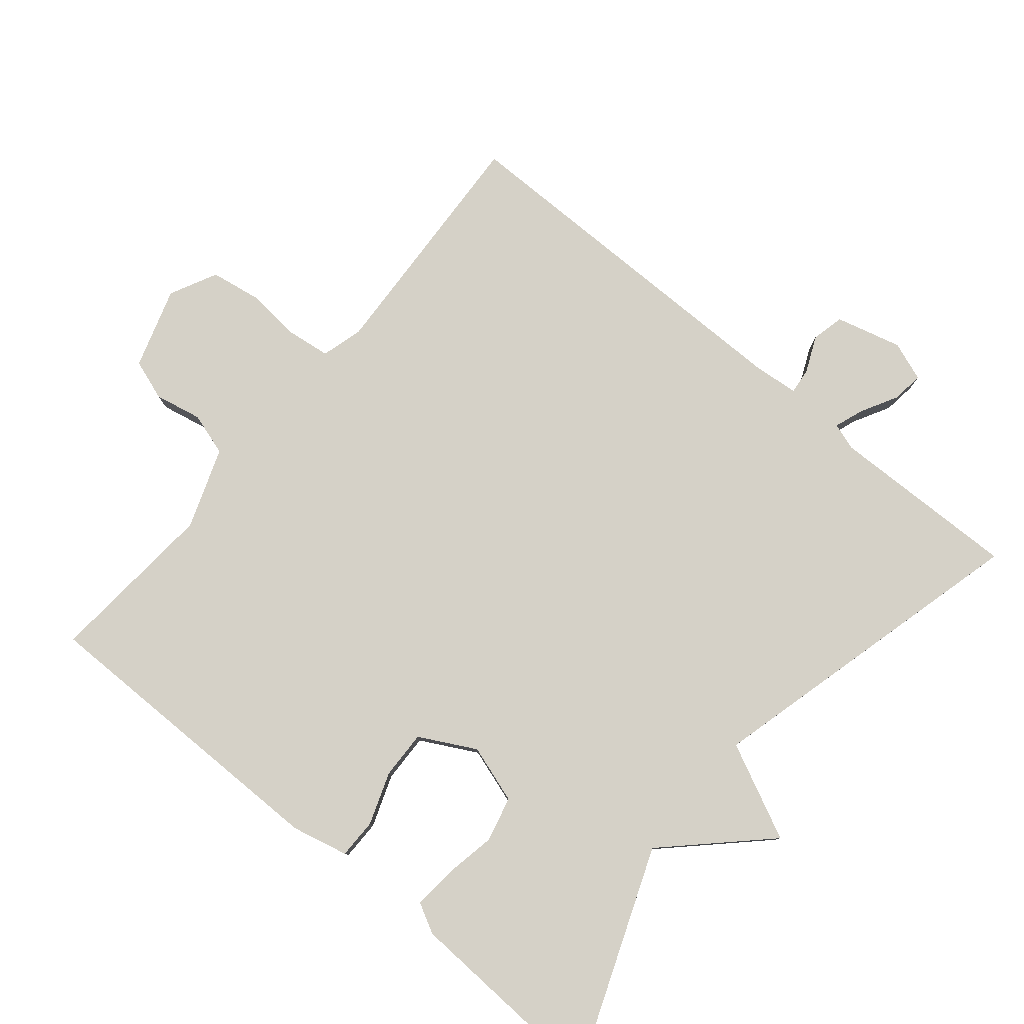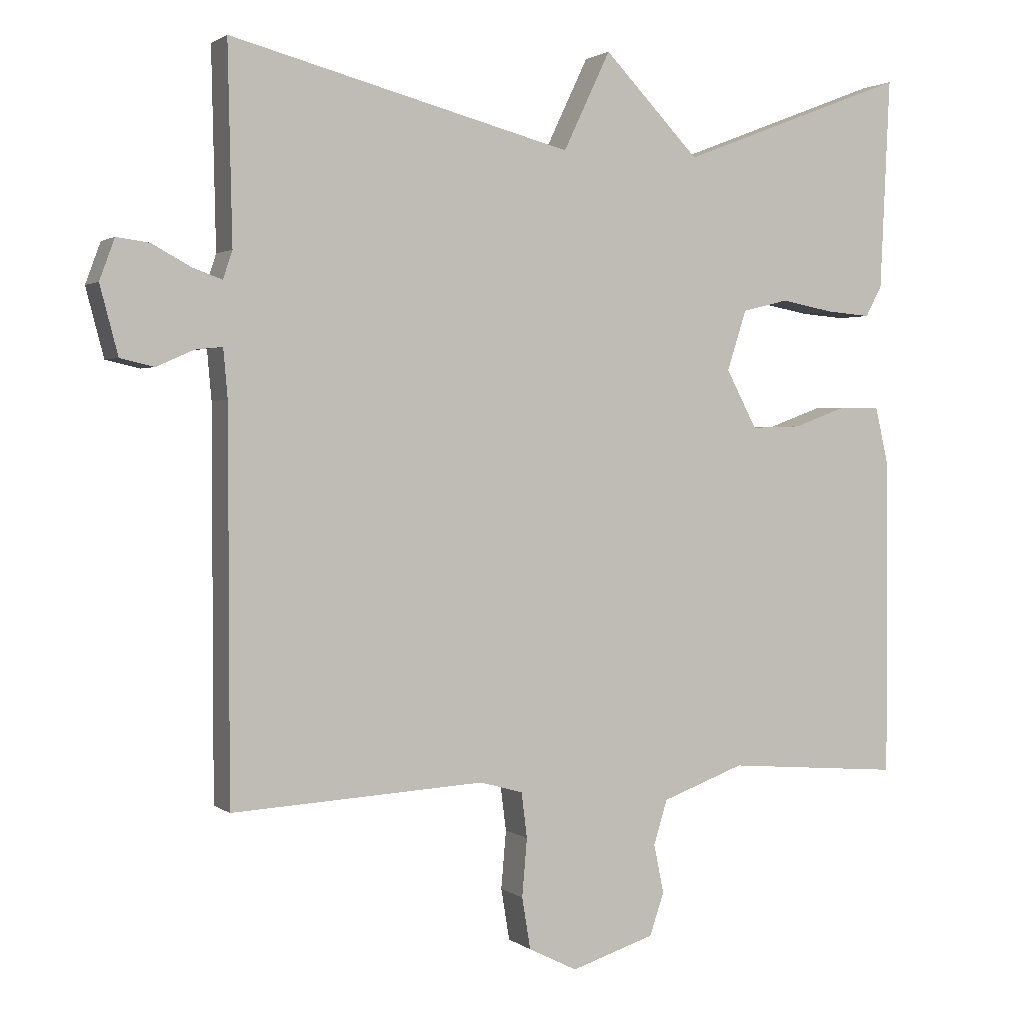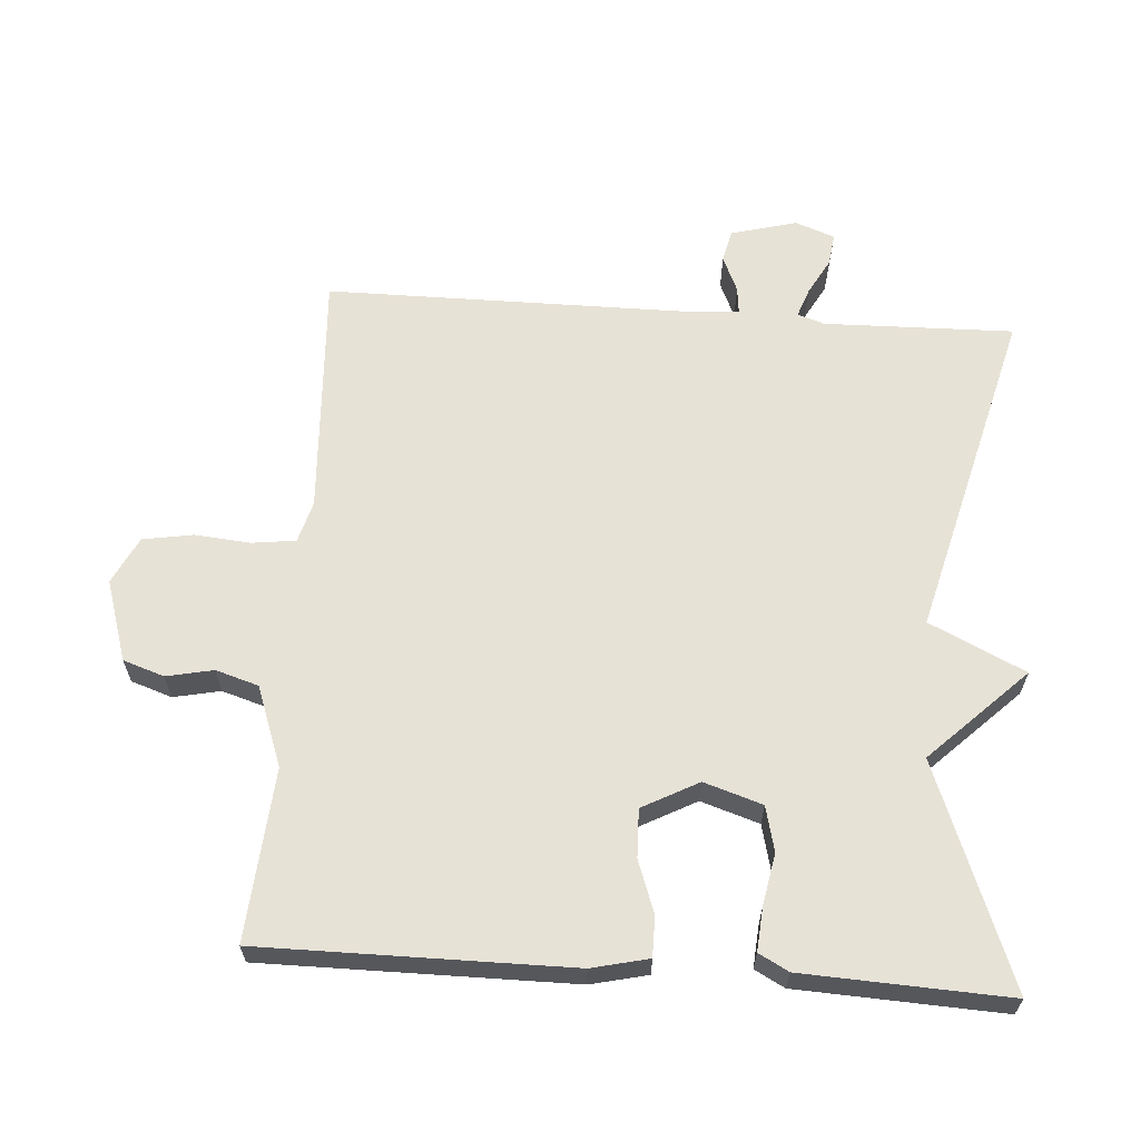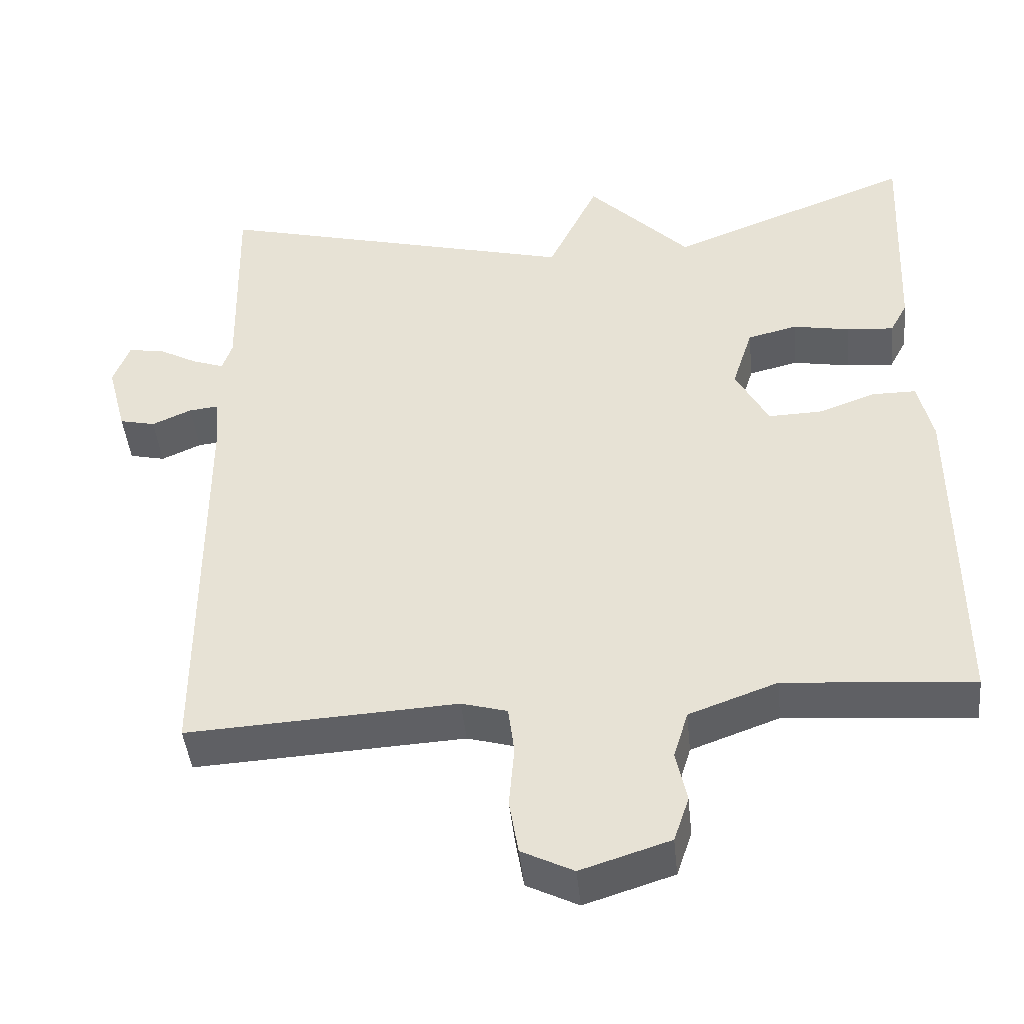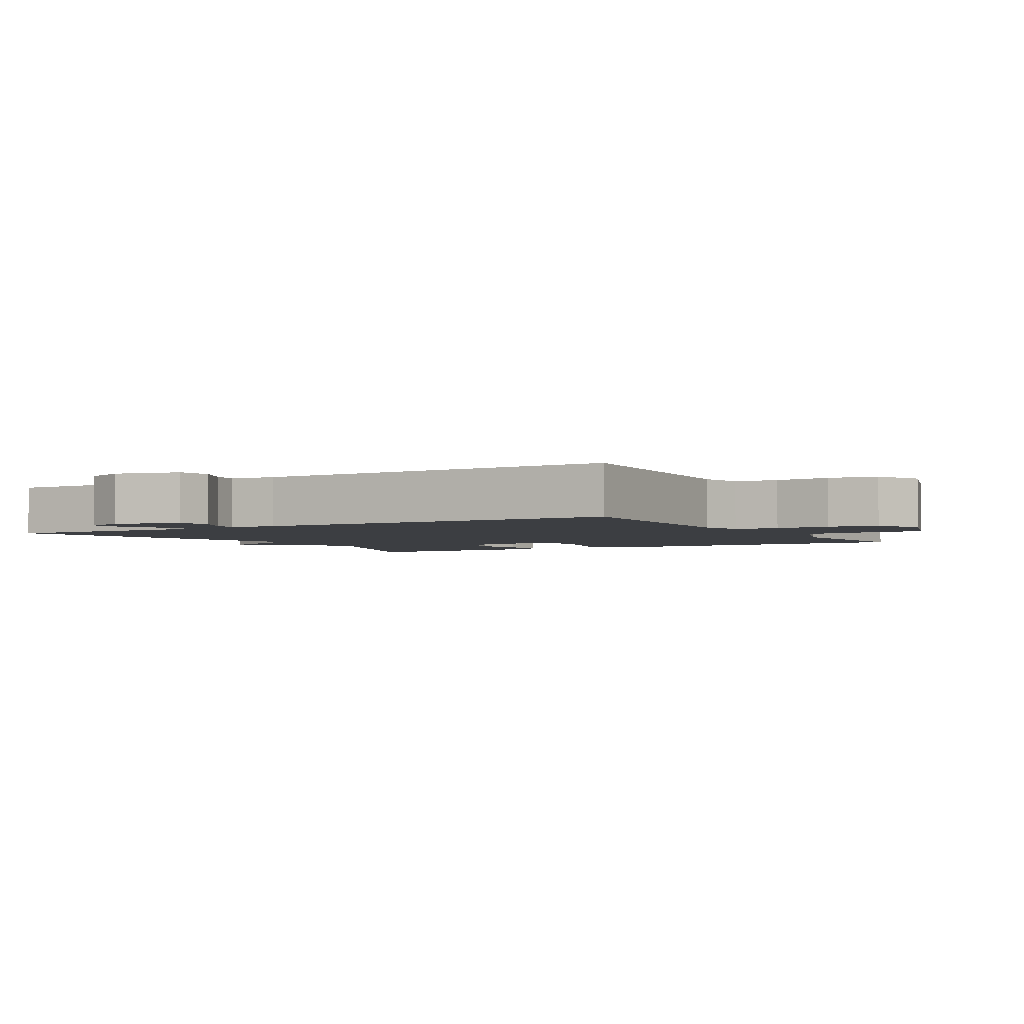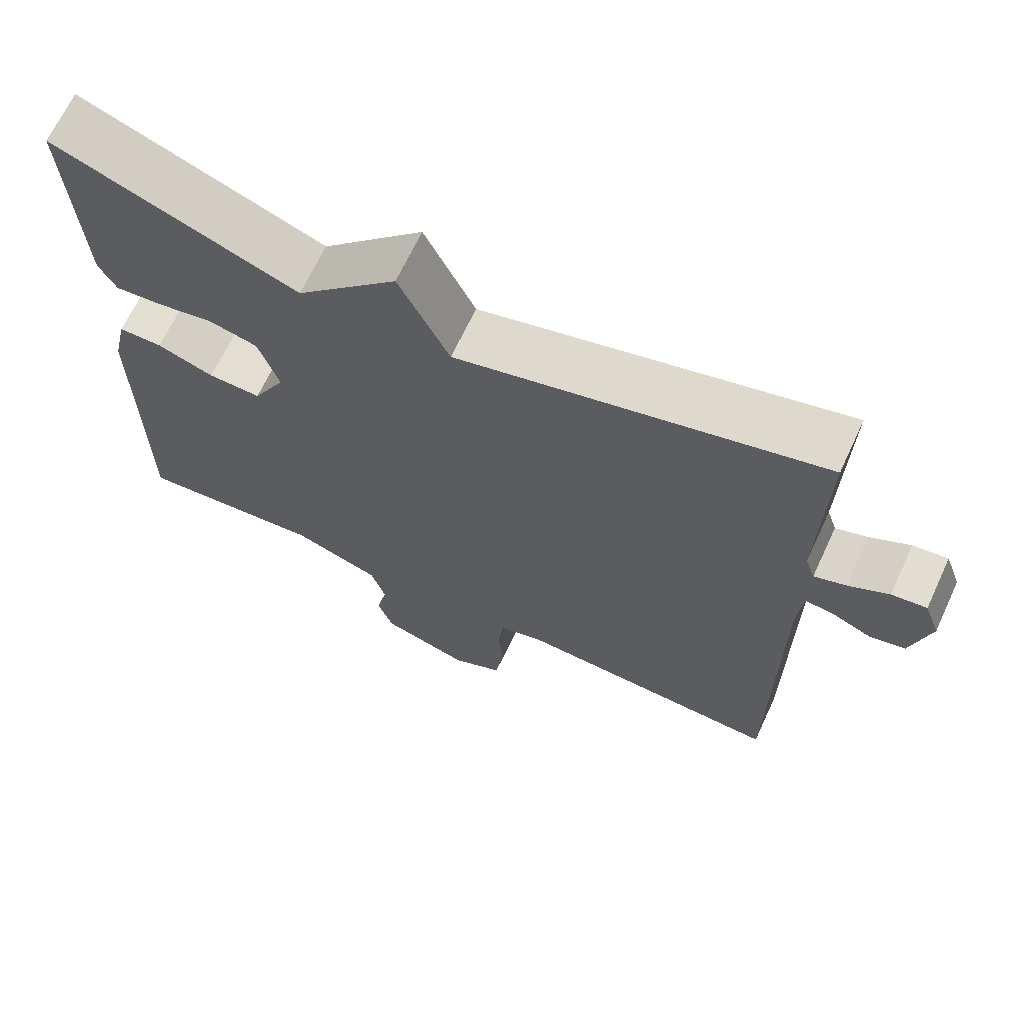
<metadata>
{"format":"obj","ext":"obj","renderer":"f3d","projection":"perspective","resolution":1024,"background":"white","views":[{"elev":79.4,"azim":-50.2,"up":"+Y"},{"elev":1.7,"azim":155.7,"up":"+Z"},{"elev":63.2,"azim":-86.0,"up":"+Y"},{"elev":-44.2,"azim":-174.3,"up":"+Z"},{"elev":-3.0,"azim":120.5,"up":"+Y"},{"elev":67.6,"azim":25.0,"up":"+Z"}]}
</metadata>
<code>
v -0.5 0.07 -0.5
v -0.499 0.07 -0.054
v -0.48 0.07 0.028
v -0.422 0.07 0.028
v -0.347 0.07 0.001
v -0.277 0.07 -0.001
v -0.234 0.07 0.08
v -0.261 0.07 0.164
v -0.326 0.07 0.18
v -0.401 0.07 0.166
v -0.463 0.07 0.161
v -0.486 0.07 0.204
v -0.5 0.07 0.5
v -0.179 0.07 0.376
v -0.045 0.07 0.514
v 0.021 0.07 0.376
v 0.5 0.07 0.5
v 0.494 0.07 0.226
v 0.507 0.07 0.187
v 0.549 0.07 0.202
v 0.602 0.07 0.231
v 0.648 0.07 0.237
v 0.669 0.07 0.18
v 0.644 0.07 0.085
v 0.597 0.07 0.074
v 0.545 0.07 0.097
v 0.507 0.07 0.101
v 0.501 0.07 0.033
v 0.5 0.07 -0.5
v 0.146 0.07 -0.481
v 0.086 0.07 -0.498
v 0.078 0.07 -0.561
v 0.085 0.07 -0.642
v 0.073 0.07 -0.714
v 0.005 0.07 -0.748
v -0.112 0.07 -0.711
v -0.132 0.07 -0.652
v -0.118 0.07 -0.584
v -0.137 0.07 -0.522
v -0.253 0.07 -0.48
v -0.5 0 -0.5
v -0.499 0 -0.054
v -0.48 0 0.028
v -0.422 0 0.028
v -0.347 0 0.001
v -0.277 0 -0.001
v -0.234 0 0.08
v -0.261 0 0.164
v -0.326 0 0.18
v -0.401 0 0.166
v -0.463 0 0.161
v -0.486 0 0.204
v -0.5 0 0.5
v -0.179 0 0.376
v -0.045 0 0.514
v 0.021 0 0.376
v 0.5 0 0.5
v 0.494 0 0.226
v 0.507 0 0.187
v 0.549 0 0.202
v 0.602 0 0.231
v 0.648 0 0.237
v 0.669 0 0.18
v 0.644 0 0.085
v 0.597 0 0.074
v 0.545 0 0.097
v 0.507 0 0.101
v 0.501 0 0.033
v 0.5 0 -0.5
v 0.146 0 -0.481
v 0.086 0 -0.498
v 0.078 0 -0.561
v 0.085 0 -0.642
v 0.073 0 -0.714
v 0.005 0 -0.748
v -0.112 0 -0.711
v -0.132 0 -0.652
v -0.118 0 -0.584
v -0.137 0 -0.522
v -0.253 0 -0.48
f 36 37 38
f 35 36 38
f 34 35 38
f 33 34 38
f 32 33 38
f 31 32 38 39
f 30 31 39 40
f 28 29 30
f 27 28 30 40
f 24 25 26
f 23 24 26
f 22 23 26
f 21 22 26
f 20 21 26
f 19 20 26 27
f 27 40 1
f 19 27 1
f 18 19 1
f 14 15 16
f 12 13 14
f 11 12 14
f 10 11 14
f 9 10 14
f 8 9 14 16
f 16 17 18
f 8 16 18
f 7 8 18
f 3 4 5
f 2 3 5
f 1 2 5
f 1 5 6
f 1 6 7 18
f 78 77 76
f 78 76 75
f 78 75 74
f 78 74 73
f 78 73 72
f 79 78 72 71
f 80 79 71 70
f 70 69 68
f 80 70 68 67
f 66 65 64
f 66 64 63
f 66 63 62
f 66 62 61
f 66 61 60
f 67 66 60 59
f 41 80 67
f 41 67 59
f 41 59 58
f 56 55 54
f 54 53 52
f 54 52 51
f 54 51 50
f 54 50 49
f 56 54 49 48
f 58 57 56
f 58 56 48
f 58 48 47
f 45 44 43
f 45 43 42
f 45 42 41
f 46 45 41
f 58 47 46 41
f 1 41 42 2
f 2 42 43 3
f 3 43 44 4
f 4 44 45 5
f 5 45 46 6
f 6 46 47 7
f 7 47 48 8
f 8 48 49 9
f 9 49 50 10
f 10 50 51 11
f 11 51 52 12
f 12 52 53 13
f 13 53 54 14
f 14 54 55 15
f 15 55 56 16
f 16 56 57 17
f 17 57 58 18
f 18 58 59 19
f 19 59 60 20
f 20 60 61 21
f 21 61 62 22
f 22 62 63 23
f 23 63 64 24
f 24 64 65 25
f 25 65 66 26
f 26 66 67 27
f 27 67 68 28
f 28 68 69 29
f 29 69 70 30
f 30 70 71 31
f 31 71 72 32
f 32 72 73 33
f 33 73 74 34
f 34 74 75 35
f 35 75 76 36
f 36 76 77 37
f 37 77 78 38
f 38 78 79 39
f 39 79 80 40
f 40 80 41 1

</code>
